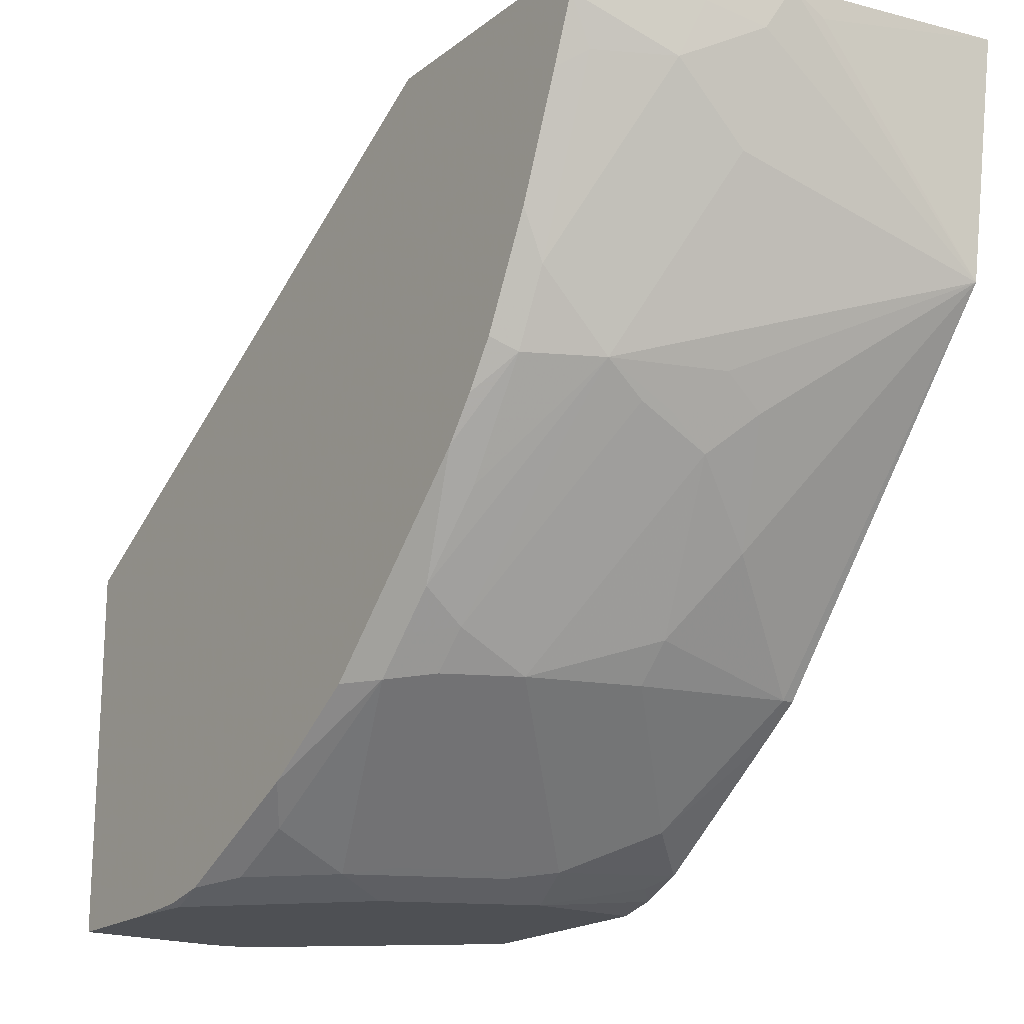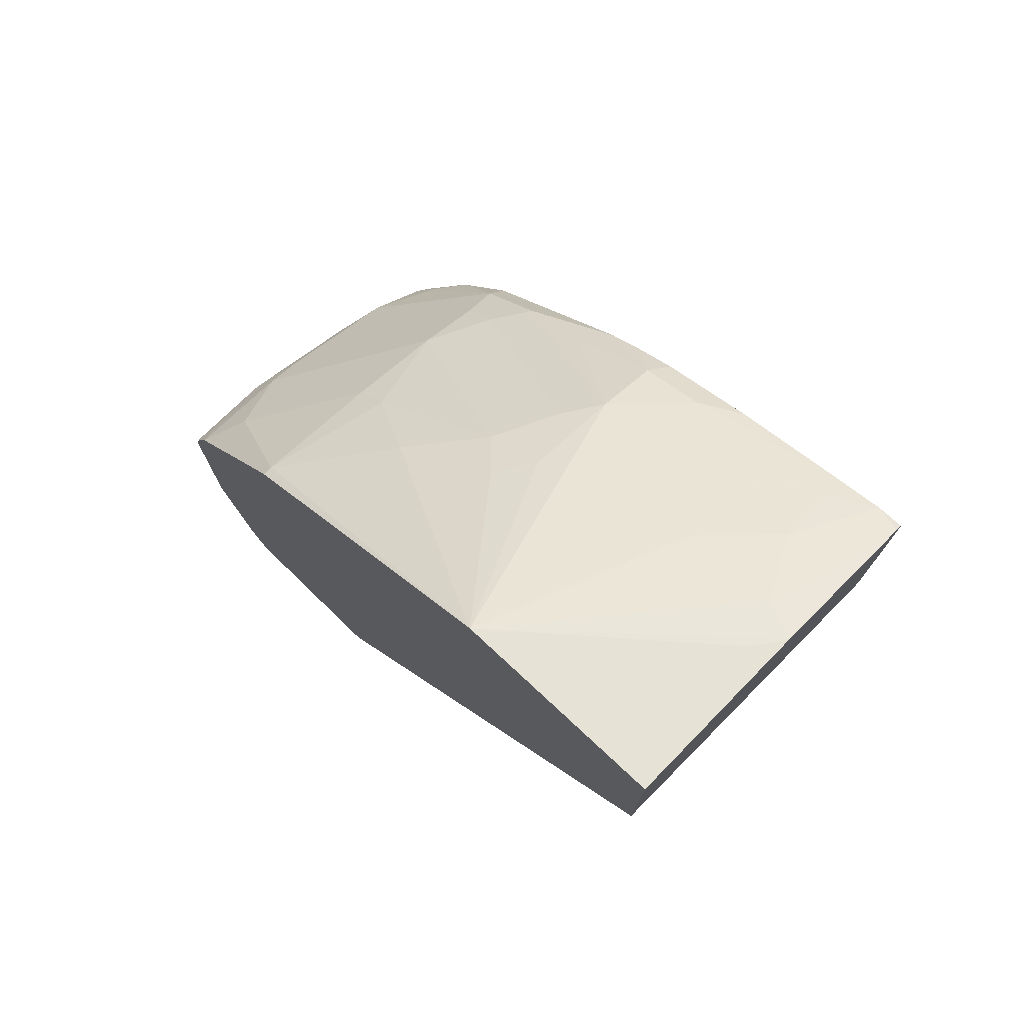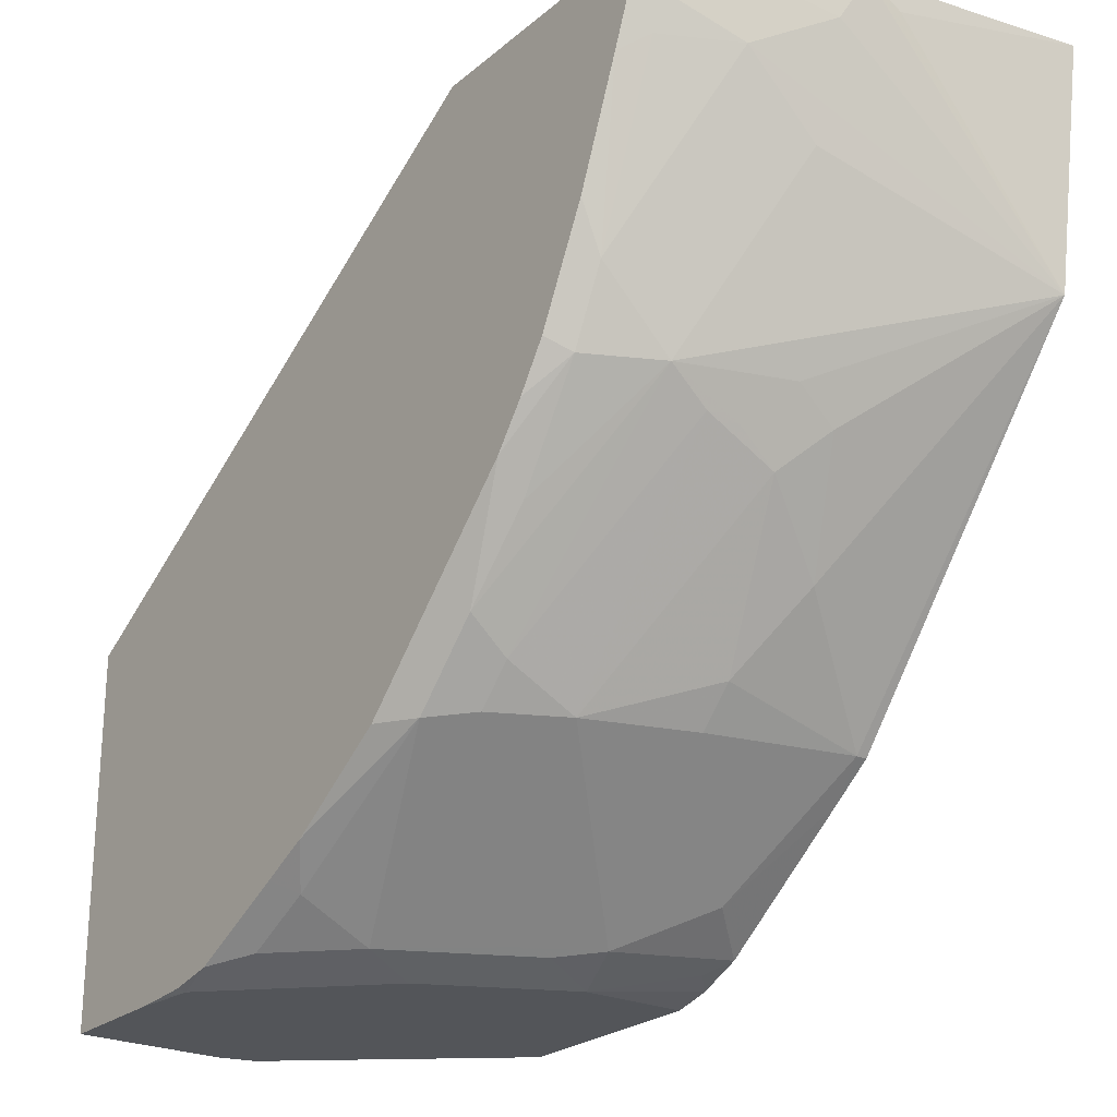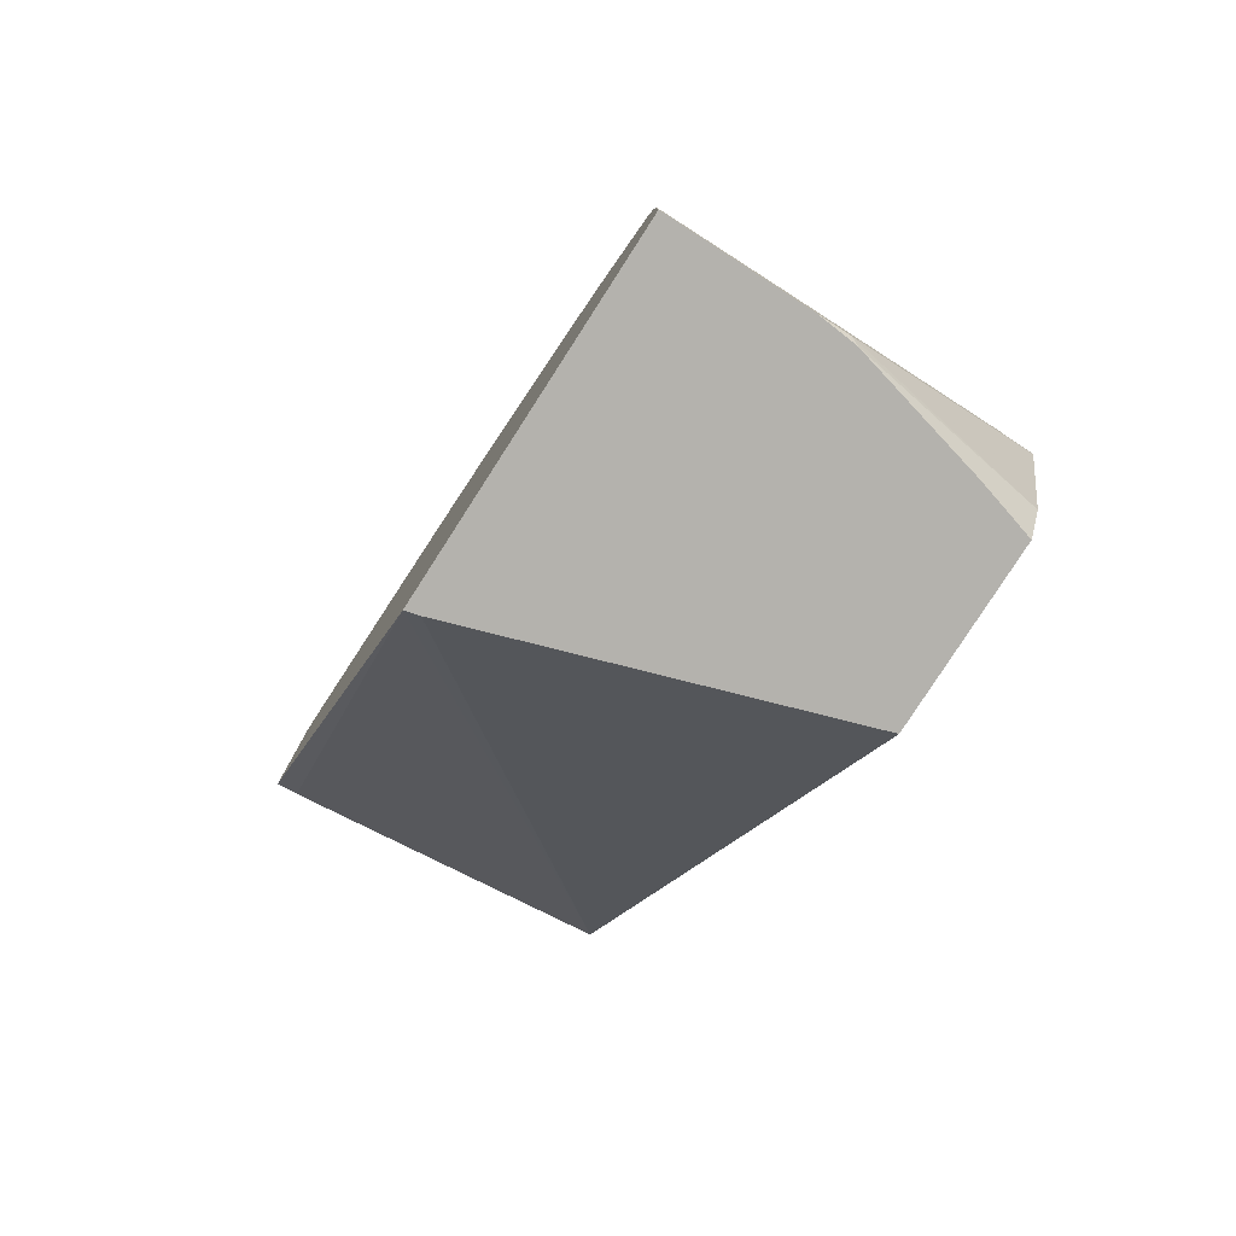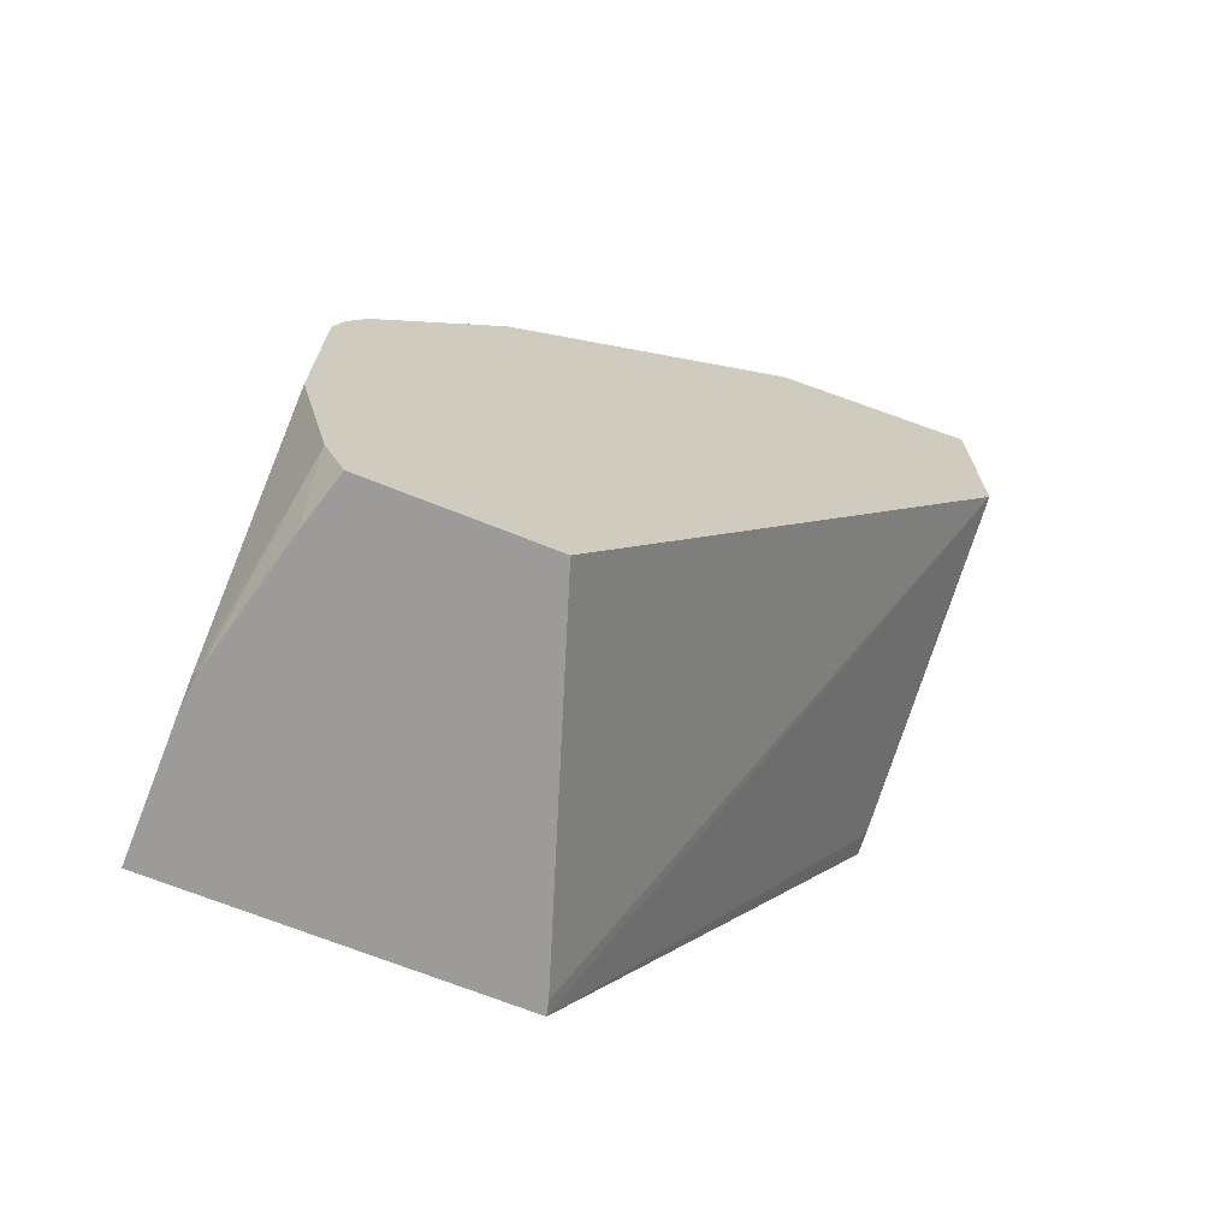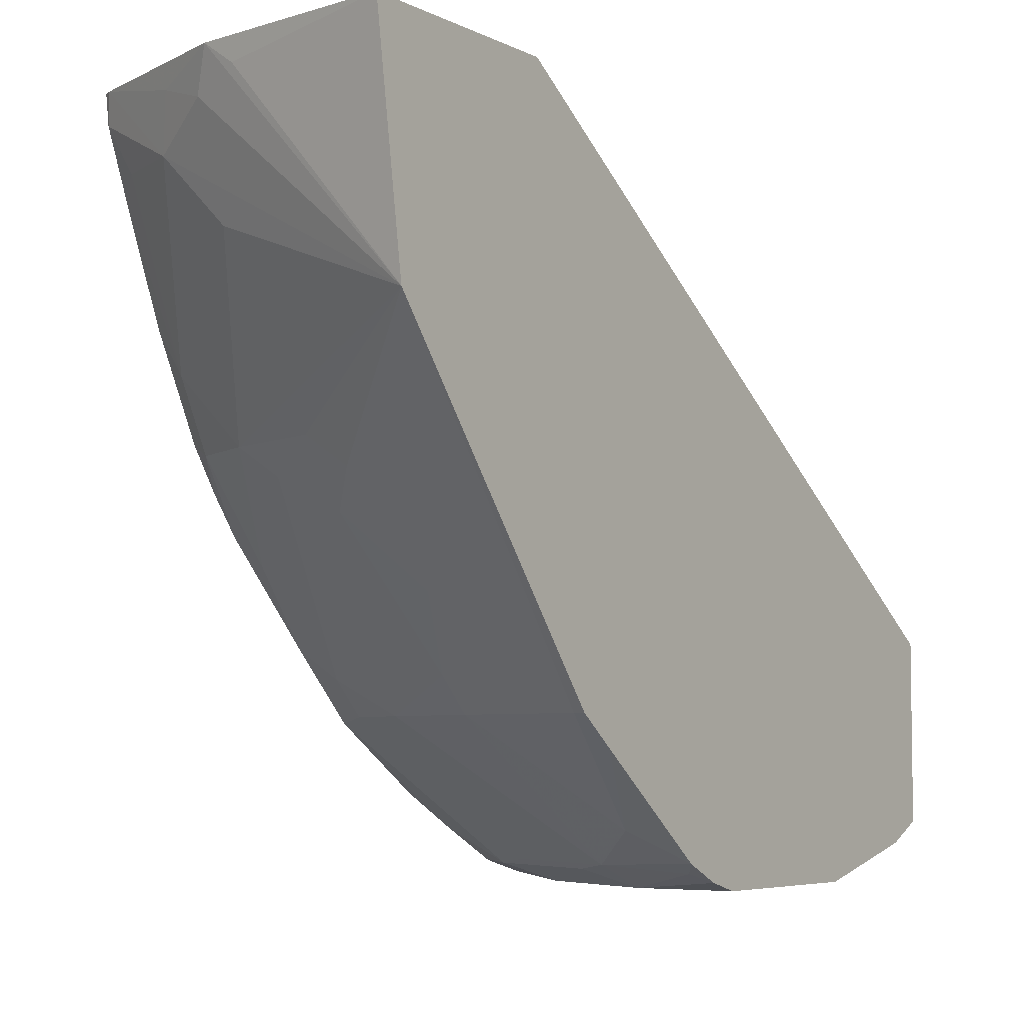
<metadata>
{"format":"obj","ext":"obj","renderer":"f3d","projection":"perspective","resolution":1024,"background":"white","views":[{"elev":-18.9,"azim":-35.4,"up":"+Y"},{"elev":75.2,"azim":134.1,"up":"+Z"},{"elev":-24.4,"azim":-36.7,"up":"+Y"},{"elev":-79.6,"azim":-32.8,"up":"+Z"},{"elev":-69.9,"azim":68.3,"up":"+Z"},{"elev":-5.5,"azim":34.3,"up":"+Y"}]}
</metadata>
<code>
v -0.2678 -0.1012 0.158
v -0.2678 -0.1012 0.2976
v -0.2554 -0.1012 0.161
v -0.2678 -0.2882 -0.1556
v -0.2678 -0.1168 0.2957
v -0.263 -0.1012 0.3007
v -0.05708 -0.1012 0.2342
v -0.2598 -0.2902 -0.1556
v -0.2678 -0.4909 -0.1556
v -0.2549 -0.1416 0.2927
v -0.2171 -0.1416 0.3115
v -0.2678 -0.1504 0.2825
v -0.2077 -0.1133 0.321
v -0.1686 -0.1012 0.3385
v -0.05708 -0.1012 0.3562
v -0.05708 -0.3587 -0.1556
v -0.1888 -0.4909 -0.1556
v -0.2678 -0.4909 -0.09439
v -0.2549 -0.2361 0.2549
v -0.1794 -0.1794 0.3115
v -0.05708 -0.2246 0.3378
v -0.1794 -0.1227 0.3304
v -0.2678 -0.2111 0.2579
v -0.1511 -0.1133 0.3399
v -0.05708 -0.4604 -0.1556
v -0.1699 -0.4892 -0.1556
v -0.1699 -0.4909 -0.1511
v -0.2643 -0.4909 -0.05662
v -0.2678 -0.4903 -0.07621
v -0.2171 -0.2738 0.2549
v -0.2678 -0.2172 0.2549
v -0.2549 -0.2738 0.236
v -0.05708 -0.4028 0.1951
v -0.1605 -0.2738 0.2738
v -0.1385 -0.2895 0.2706
v -0.1196 -0.3462 0.2328
v -0.06296 -0.4028 0.1951
v -0.05708 -0.4605 -0.1555
v -0.08992 -0.4698 -0.1556
v -0.1654 -0.4887 -0.1556
v -0.05708 -0.4721 -0.1322
v -0.05708 -0.4909 -0.05662
v -0.2455 -0.4909 -0.03773
v -0.2549 -0.4815 -0.009427
v -0.2678 -0.4845 -0.03433
v -0.2678 -0.4892 -0.05832
v -0.2518 -0.3273 0.1951
v -0.2549 -0.3682 0.1605
v -0.2329 -0.3839 0.1573
v -0.1951 -0.2895 0.2517
v -0.1794 -0.2927 0.2549
v -0.2678 -0.2549 0.236
v -0.2678 -0.267 0.23
v -0.2678 -0.2901 0.2146
v -0.2678 -0.3116 0.1982
v -0.05708 -0.4191 0.1736
v -0.1574 -0.3084 0.2517
v -0.1385 -0.3839 0.1951
v -0.1385 -0.4028 0.1762
v -0.1007 -0.4406 0.1385
v -0.08183 -0.4595 0.1196
v -0.05708 -0.4657 -0.1449
v -0.05708 -0.4909 0.05665
v -0.1888 -0.4909 0.01893
v -0.2171 -0.4815 0.02835
v -0.2549 -0.4626 0.02835
v -0.2678 -0.4566 0.02148
v -0.2549 -0.3871 0.1416
v -0.2329 -0.4028 0.1385
v -0.1951 -0.4028 0.1573
v -0.2678 -0.3622 0.1476
v -0.05708 -0.4757 0.09813
v -0.1196 -0.4784 0.08185
v -0.05708 -0.486 0.07594
v -0.1133 -0.4909 0.05665
v -0.1416 -0.4815 0.06612
v -0.1574 -0.4784 0.06296
v -0.1951 -0.4784 0.04408
v -0.2171 -0.4437 0.08501
v -0.2549 -0.4059 0.1227
v -0.2678 -0.4437 0.04723
v -0.2678 -0.4467 0.04122
v -0.2678 -0.4 0.1099
v -0.06609 -0.4815 0.08501
v -0.2678 -0.4059 0.1038
f 1 2 6
f 34 51 35
f 35 51 57
f 35 57 36
f 36 57 58
f 36 58 37
f 37 58 59
f 37 59 60
f 37 60 61
f 37 61 56
f 38 62 39
f 39 62 41
f 39 41 40
f 43 64 44
f 44 64 65
f 44 65 66
f 44 66 67
f 44 67 45
f 33 37 56
f 47 55 48
f 32 55 47
f 32 53 54
f 21 36 37
f 21 37 33
f 25 38 39
f 26 40 27
f 27 40 41
f 27 41 42
f 28 43 44
f 28 44 45
f 28 45 46
f 28 46 29
f 30 32 47
f 30 47 48
f 30 48 49
f 30 49 50
f 30 50 51
f 30 51 34
f 32 52 53
f 32 54 55
f 21 35 36
f 48 68 49
f 49 68 80
f 66 82 67
f 66 80 81
f 68 71 83
f 68 83 80
f 69 80 79
f 69 79 77
f 69 77 73
f 69 73 70
f 72 73 84
f 72 84 74
f 73 77 76
f 73 76 75
f 73 75 84
f 74 84 75
f 77 79 78
f 80 83 85
f 80 85 81
f 66 81 82
f 48 55 68
f 65 80 66
f 65 77 78
f 49 80 69
f 49 69 70
f 49 70 50
f 50 57 51
f 50 70 57
f 55 71 68
f 56 61 72
f 57 70 58
f 58 70 59
f 59 70 73
f 59 73 60
f 60 73 61
f 61 73 72
f 63 74 75
f 64 75 76
f 64 76 65
f 65 76 77
f 65 78 79
f 21 34 35
f 65 79 80
f 20 30 21
f 1 31 23
f 1 23 12
f 1 12 5
f 1 5 2
f 2 5 6
f 3 7 4
f 4 8 16
f 4 16 25
f 4 25 39
f 4 39 40
f 4 40 26
f 4 26 17
f 4 17 9
f 4 7 8
f 5 10 11
f 5 11 6
f 5 12 10
f 1 52 31
f 6 11 13
f 1 53 52
f 1 55 54
f 21 30 34
f 1 6 14
f 1 14 15
f 1 15 7
f 1 7 3
f 1 3 4
f 1 4 9
f 1 9 18
f 1 18 29
f 1 29 46
f 1 46 45
f 1 67 82
f 1 82 81
f 1 81 85
f 1 85 83
f 1 83 71
f 1 71 55
f 1 54 53
f 6 13 14
f 1 45 67
f 7 21 33
f 11 20 21
f 11 21 22
f 11 22 13
f 11 19 30
f 11 30 20
f 12 23 19
f 13 22 14
f 14 22 21
f 14 21 24
f 14 24 15
f 17 26 27
f 18 28 29
f 19 23 31
f 19 31 52
f 19 52 32
f 7 15 21
f 19 32 30
f 10 19 11
f 10 12 19
f 15 24 21
f 9 28 18
f 7 56 72
f 7 33 56
f 7 72 74
f 7 74 63
f 7 63 42
f 7 41 62
f 7 62 38
f 7 38 25
f 7 25 16
f 7 42 41
f 9 17 27
f 9 43 28
f 9 27 42
f 9 42 63
f 9 63 75
f 9 75 64
f 7 16 8
f 9 64 43

</code>
